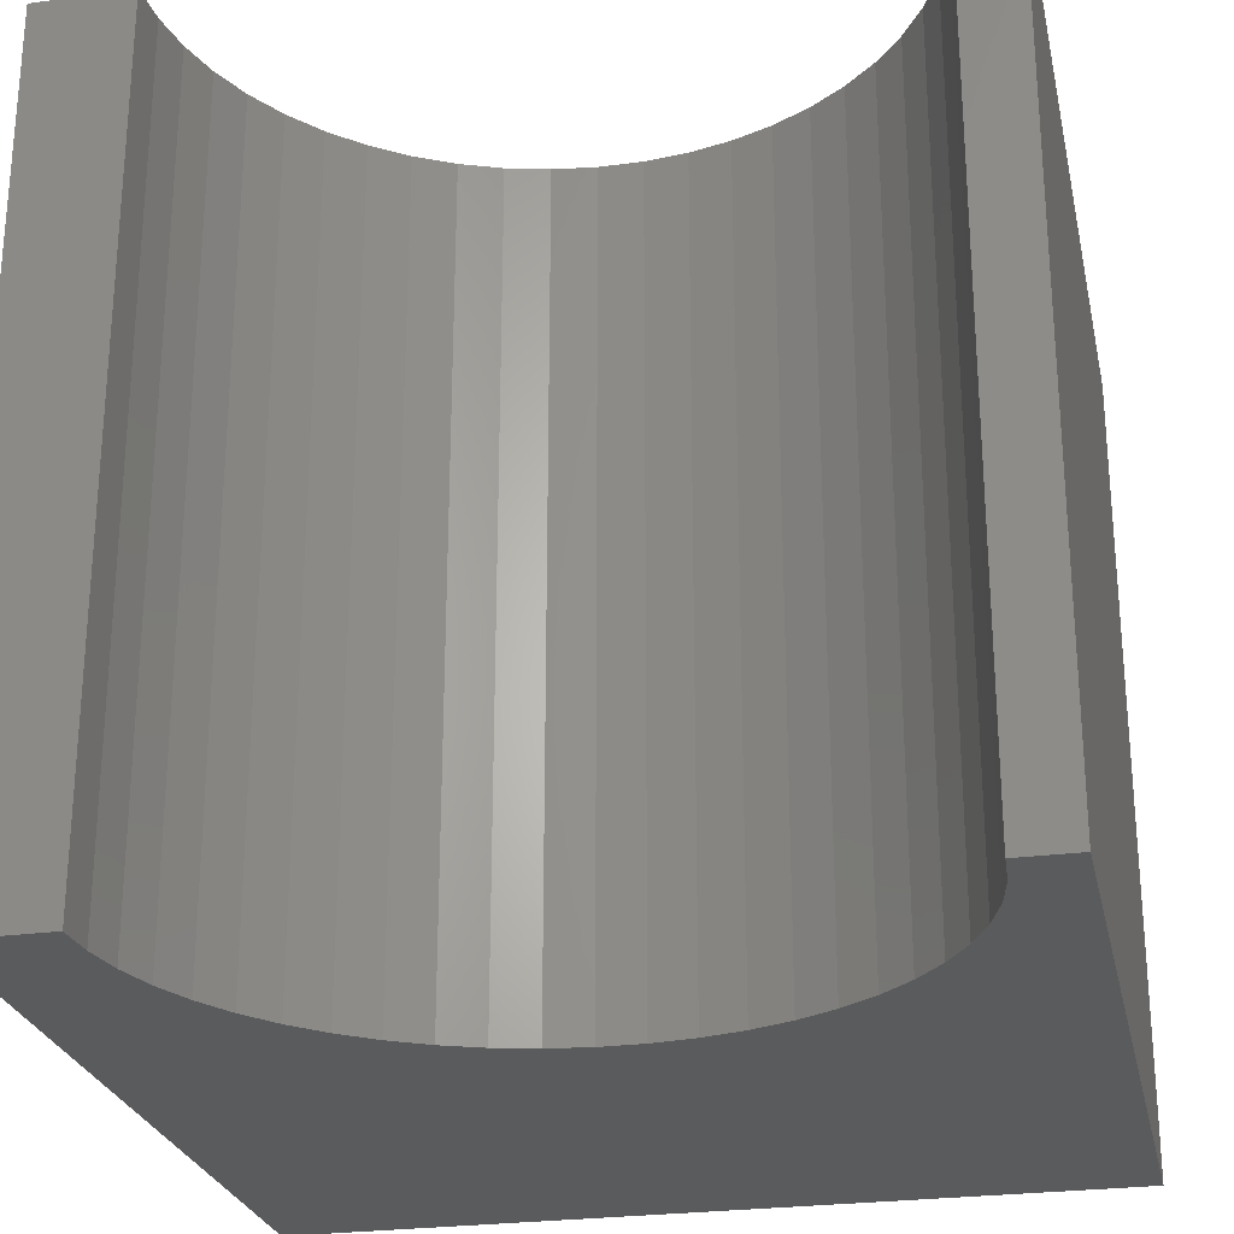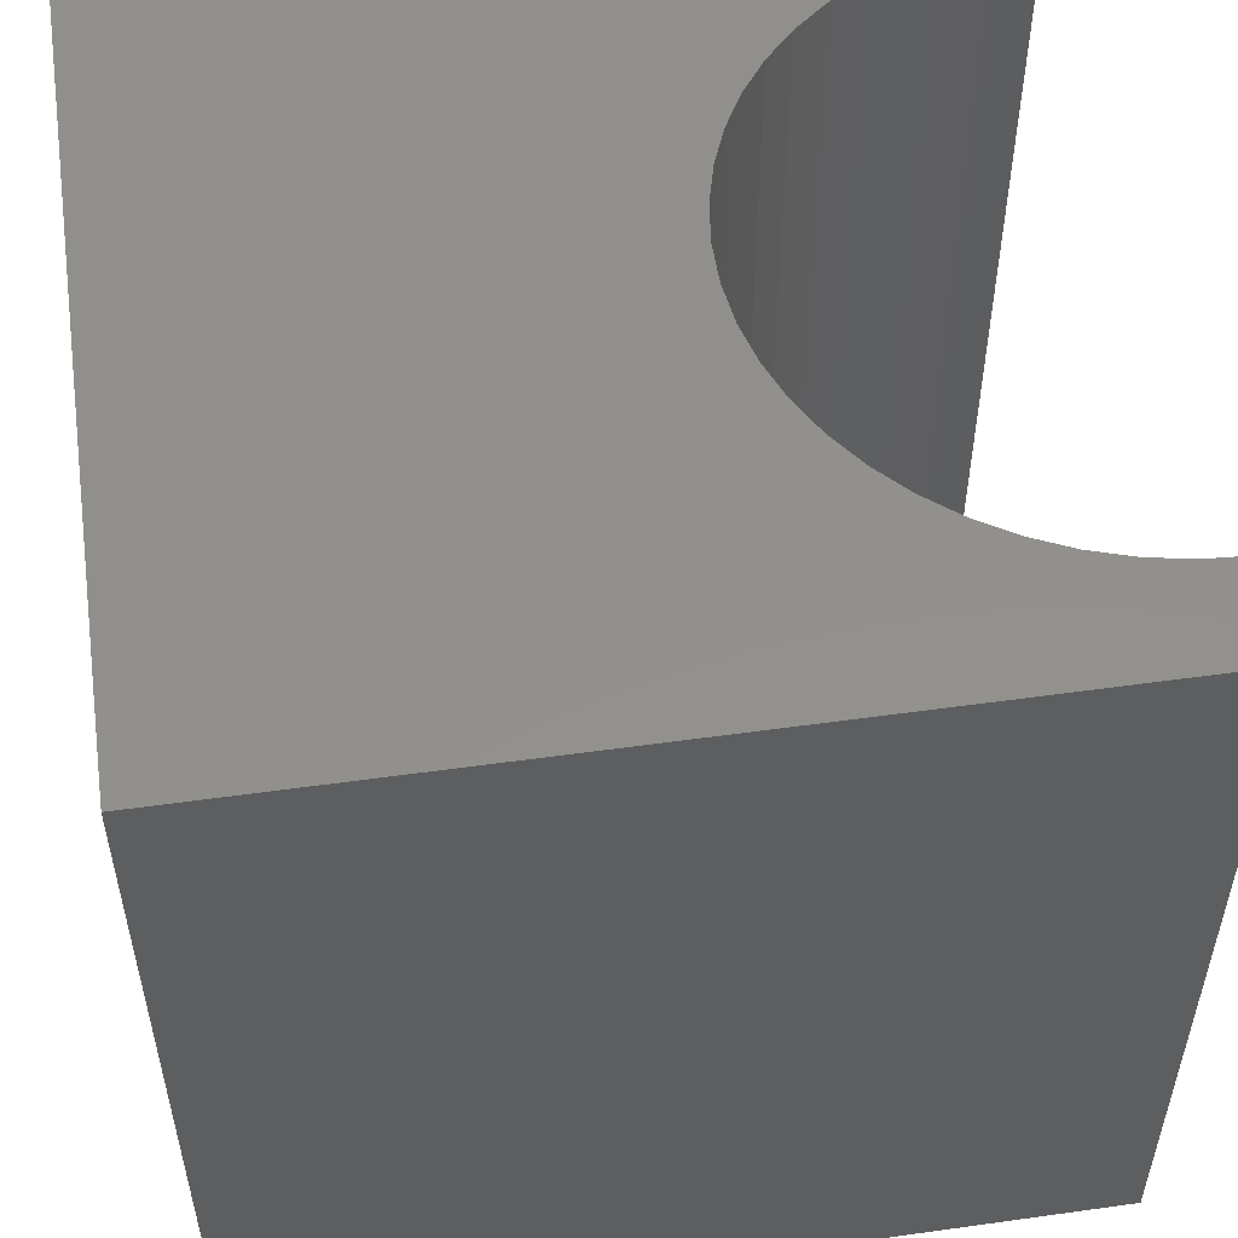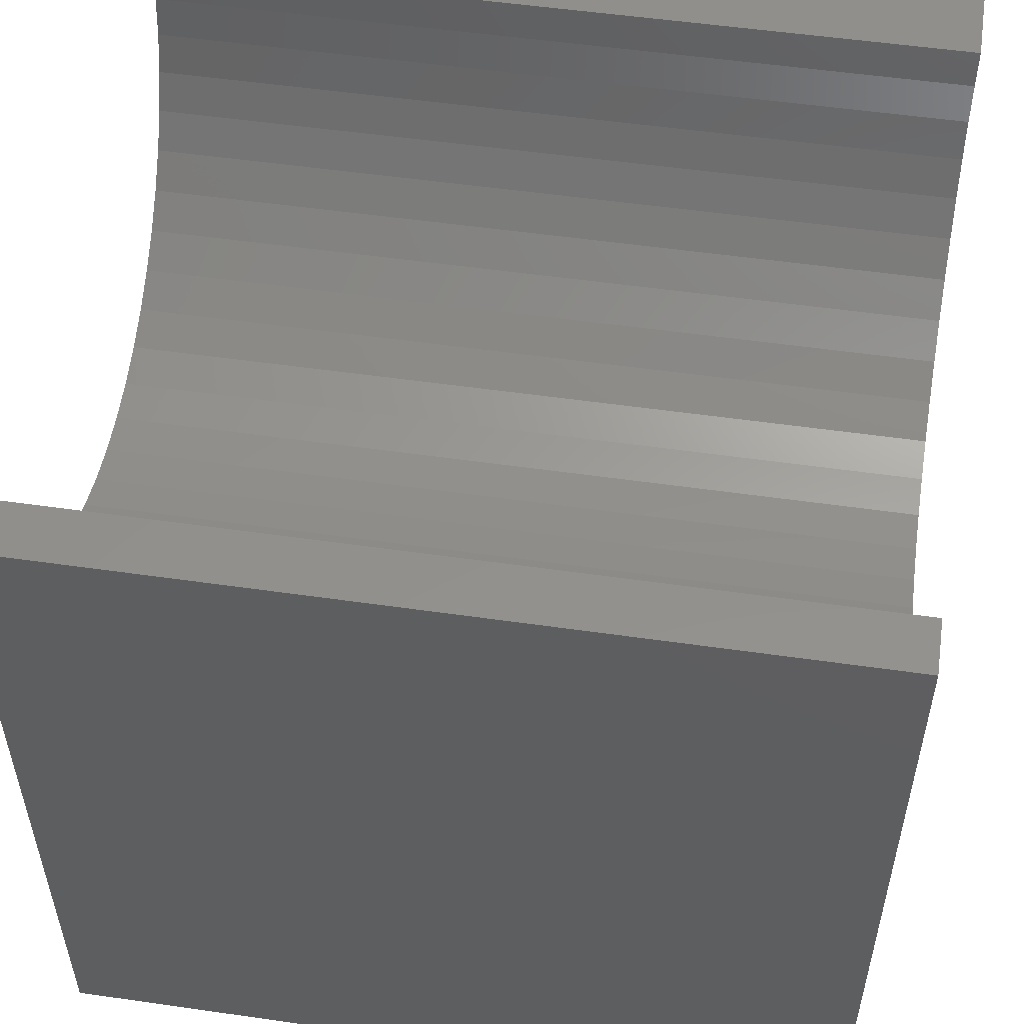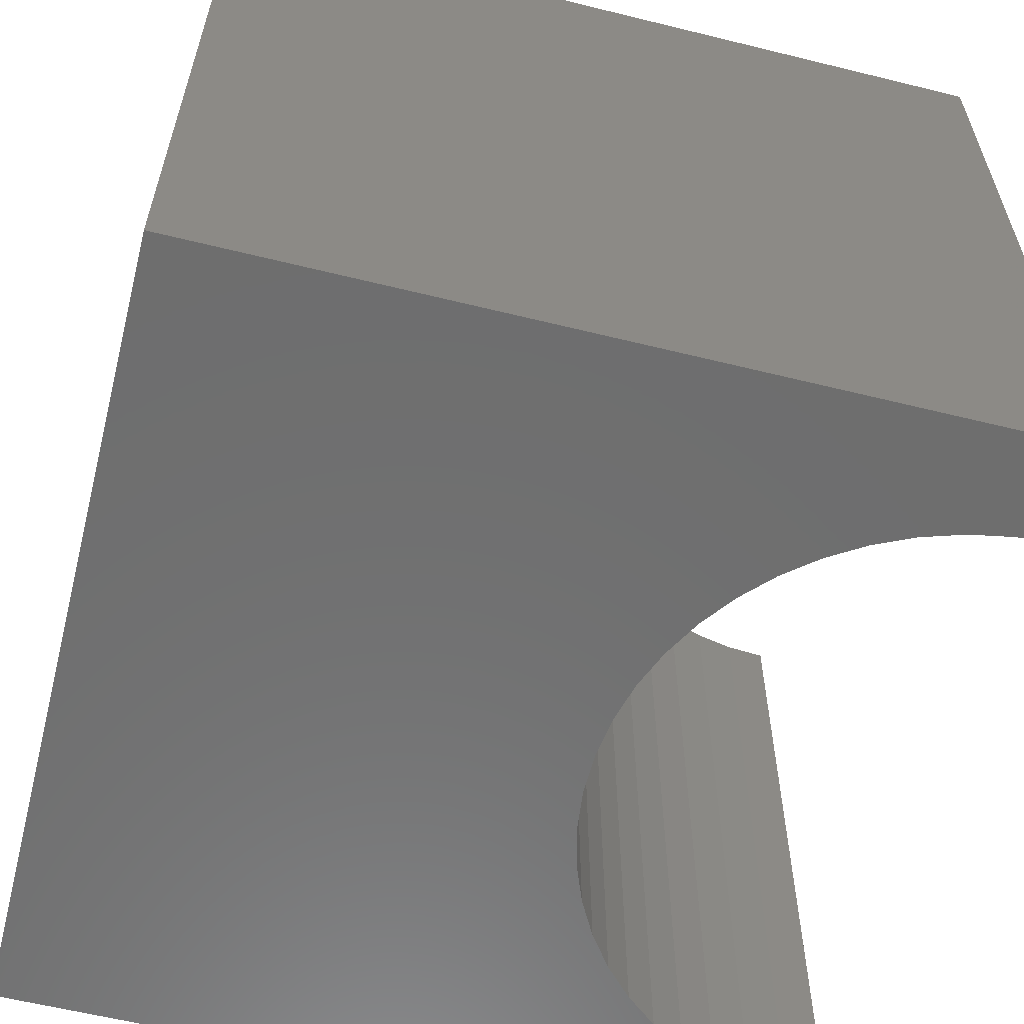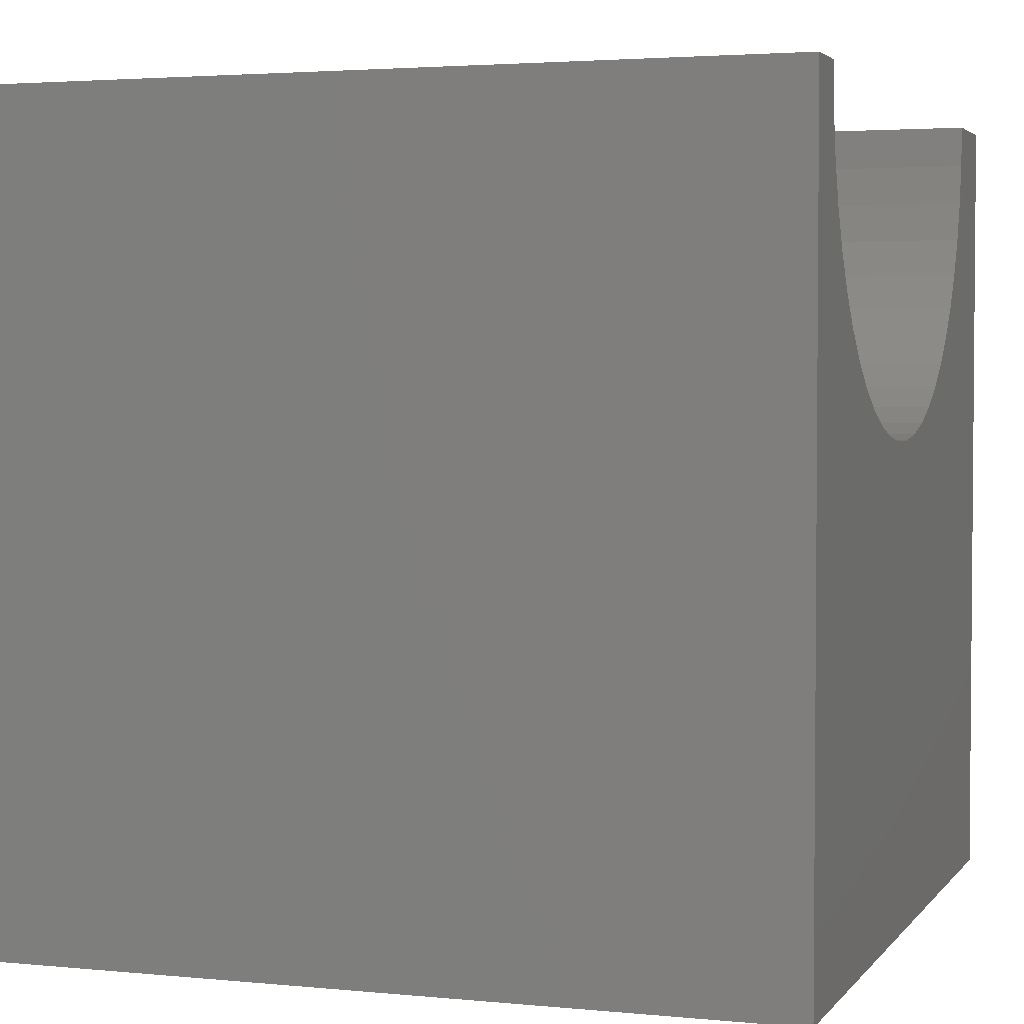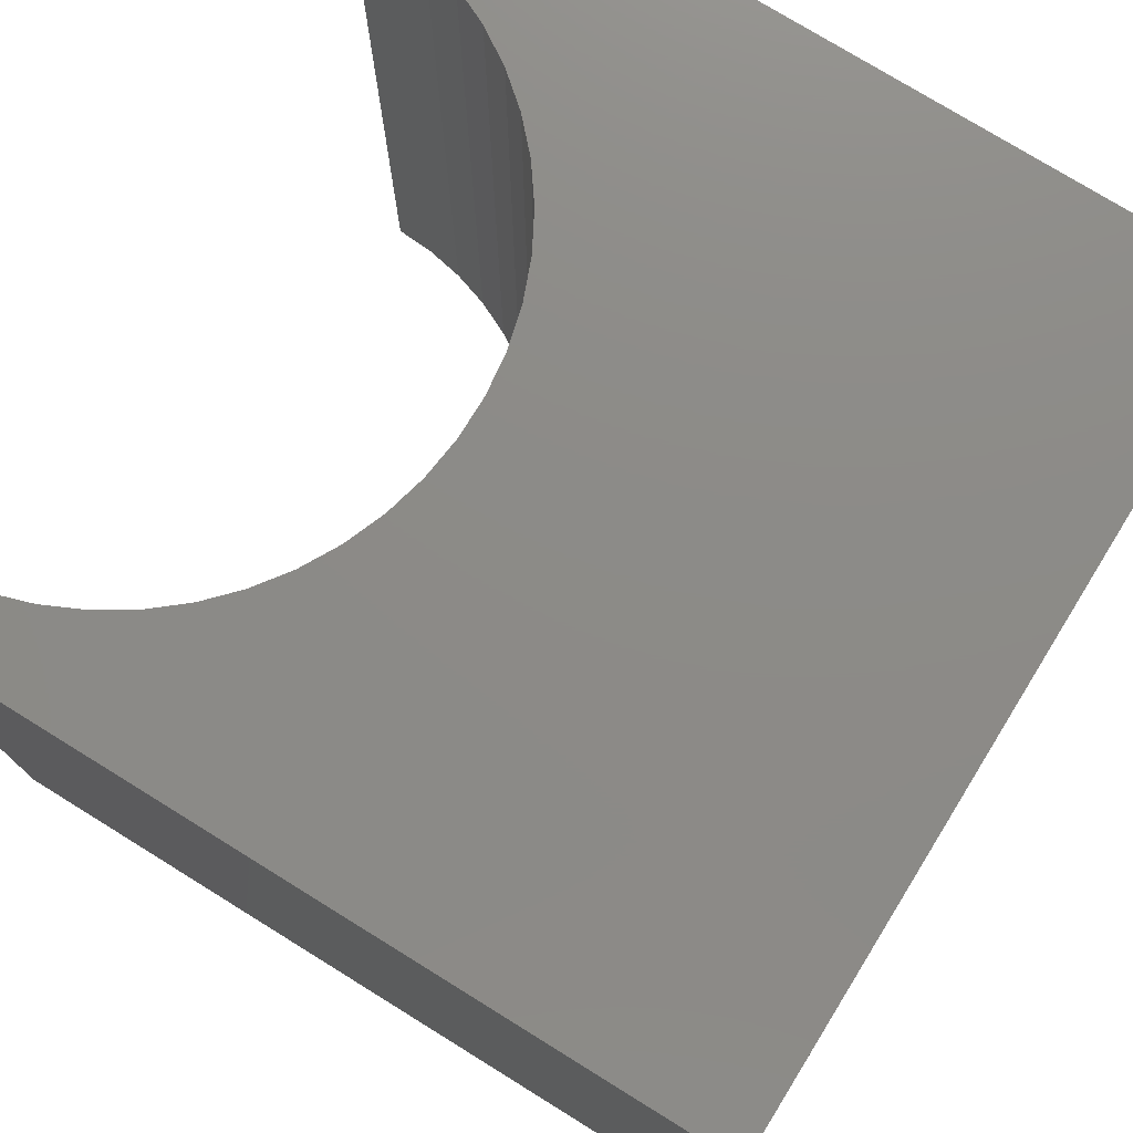
<metadata>
{"format":"stl","ext":"stl","renderer":"f3d","projection":"perspective","resolution":1024,"background":"white","views":[{"elev":-25.9,"azim":12.1,"up":"+Y"},{"elev":53.3,"azim":-98.5,"up":"+Y"},{"elev":53.5,"azim":98.7,"up":"+Z"},{"elev":-60.1,"azim":-104.2,"up":"+Y"},{"elev":3.0,"azim":108.9,"up":"+Z"},{"elev":76.4,"azim":121.7,"up":"+Y"}]}
</metadata>
<code>
# stl→obj: 60 verts, 116 faces
v 1.179 10 10
v 0 10 10
v 1.179 0 10
v 0 0 10
v 0 10 0
v 0 0 0
v 9.31 0 10
v 10 0 10
v 9.31 10 10
v 10 10 10
v 10 10 0
v 10 0 0
v 9.278 10 9.49
v 1.682 10 8.042
v 1.955 10 7.61
v 2.281 10 7.217
v 2.653 10 6.868
v 3.988 10 6.134
v 4.482 10 6.007
v 4.989 10 5.943
v 5.5 10 5.943
v 8.208 10 7.217
v 8.533 10 7.61
v 1.211 10 9.49
v 1.307 10 8.989
v 1.464 10 8.503
v 3.066 10 6.568
v 3.513 10 6.322
v 6.006 10 6.007
v 6.5 10 6.134
v 6.975 10 6.322
v 8.807 10 8.042
v 9.024 10 8.503
v 9.182 10 8.989
v 7.423 10 6.568
v 7.836 10 6.868
v 1.211 0 9.49
v 9.278 0 9.49
v 9.182 0 8.989
v 9.024 0 8.503
v 8.807 0 8.042
v 2.281 0 7.217
v 1.955 0 7.61
v 8.533 0 7.61
v 8.208 0 7.217
v 7.836 0 6.868
v 7.423 0 6.568
v 6.975 0 6.322
v 6.5 0 6.134
v 4.989 0 5.943
v 5.5 0 5.943
v 6.006 0 6.007
v 4.482 0 6.007
v 3.988 0 6.134
v 3.513 0 6.322
v 3.066 0 6.568
v 2.653 0 6.868
v 1.682 0 8.042
v 1.464 0 8.503
v 1.307 0 8.989
f 1 2 3
f 3 2 4
f 2 5 4
f 4 5 6
f 7 8 9
f 9 8 10
f 11 10 12
f 12 10 8
f 5 11 6
f 6 11 12
f 13 9 10
f 14 15 5
f 5 15 16
f 5 16 17
f 18 19 5
f 5 19 20
f 5 20 11
f 11 20 21
f 22 23 11
f 1 24 2
f 2 24 25
f 2 25 5
f 5 25 26
f 5 26 14
f 17 27 5
f 5 27 28
f 5 28 18
f 21 29 11
f 11 29 30
f 11 30 31
f 23 32 11
f 11 32 33
f 11 33 10
f 10 33 34
f 10 34 13
f 31 35 11
f 11 35 36
f 11 36 22
f 37 3 4
f 7 38 8
f 8 38 39
f 8 39 12
f 12 39 40
f 12 40 41
f 42 43 6
f 41 44 12
f 12 44 45
f 12 45 46
f 46 47 12
f 12 47 48
f 12 48 49
f 50 6 51
f 51 6 12
f 51 12 52
f 52 12 49
f 50 53 6
f 6 53 54
f 6 54 55
f 55 56 6
f 6 56 57
f 6 57 42
f 43 58 6
f 6 58 59
f 6 59 4
f 4 59 60
f 4 60 37
f 7 9 13
f 7 13 38
f 38 13 34
f 38 34 39
f 39 34 33
f 39 33 40
f 40 33 32
f 40 32 41
f 41 32 23
f 41 23 44
f 44 23 22
f 44 22 45
f 45 22 36
f 45 36 46
f 46 36 35
f 46 35 47
f 47 35 31
f 47 31 48
f 48 31 30
f 48 30 49
f 49 30 29
f 49 29 52
f 52 29 21
f 52 21 51
f 51 21 20
f 51 20 50
f 50 20 19
f 50 19 53
f 53 19 18
f 53 18 54
f 54 18 28
f 54 28 55
f 55 28 27
f 55 27 56
f 56 27 17
f 56 17 57
f 57 17 16
f 57 16 42
f 42 16 15
f 42 15 43
f 43 15 14
f 43 14 58
f 58 14 26
f 58 26 59
f 59 26 25
f 59 25 60
f 60 25 24
f 60 24 37
f 37 24 1
f 37 1 3

</code>
